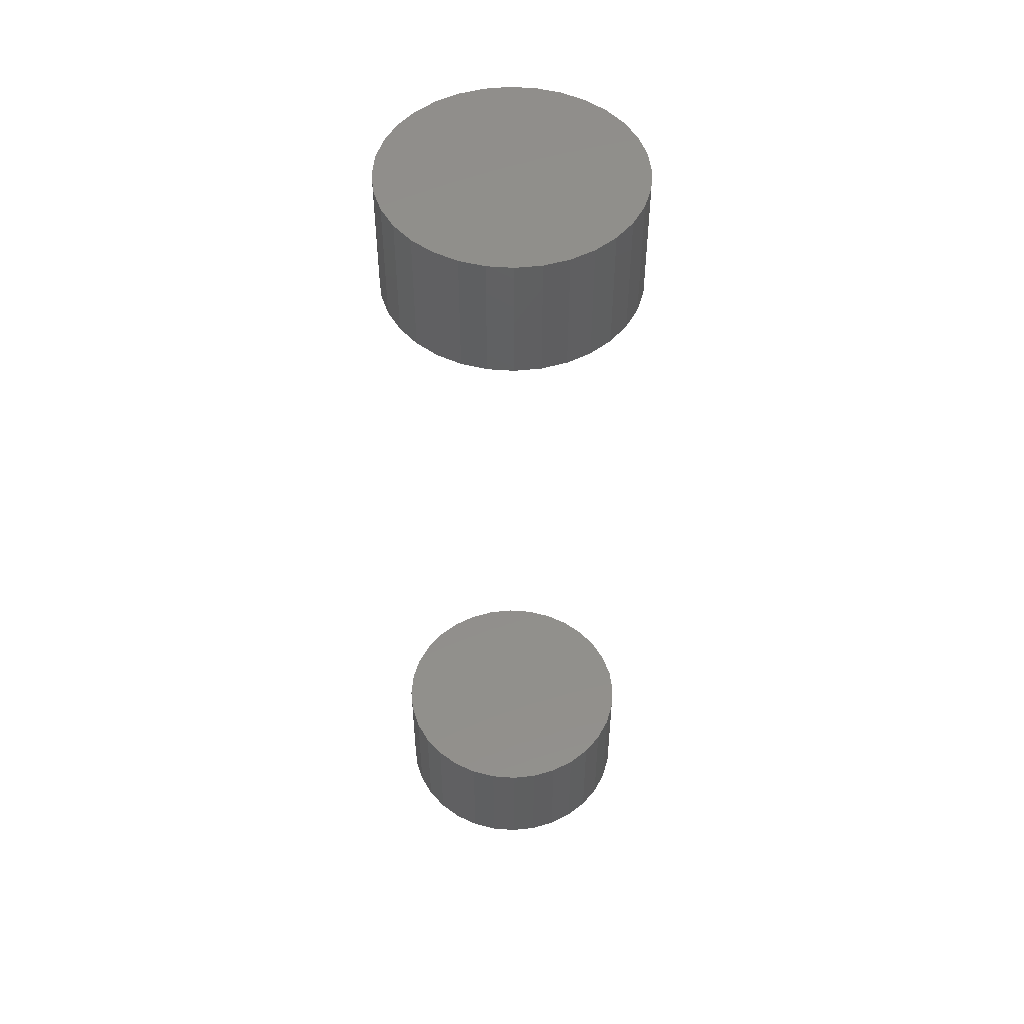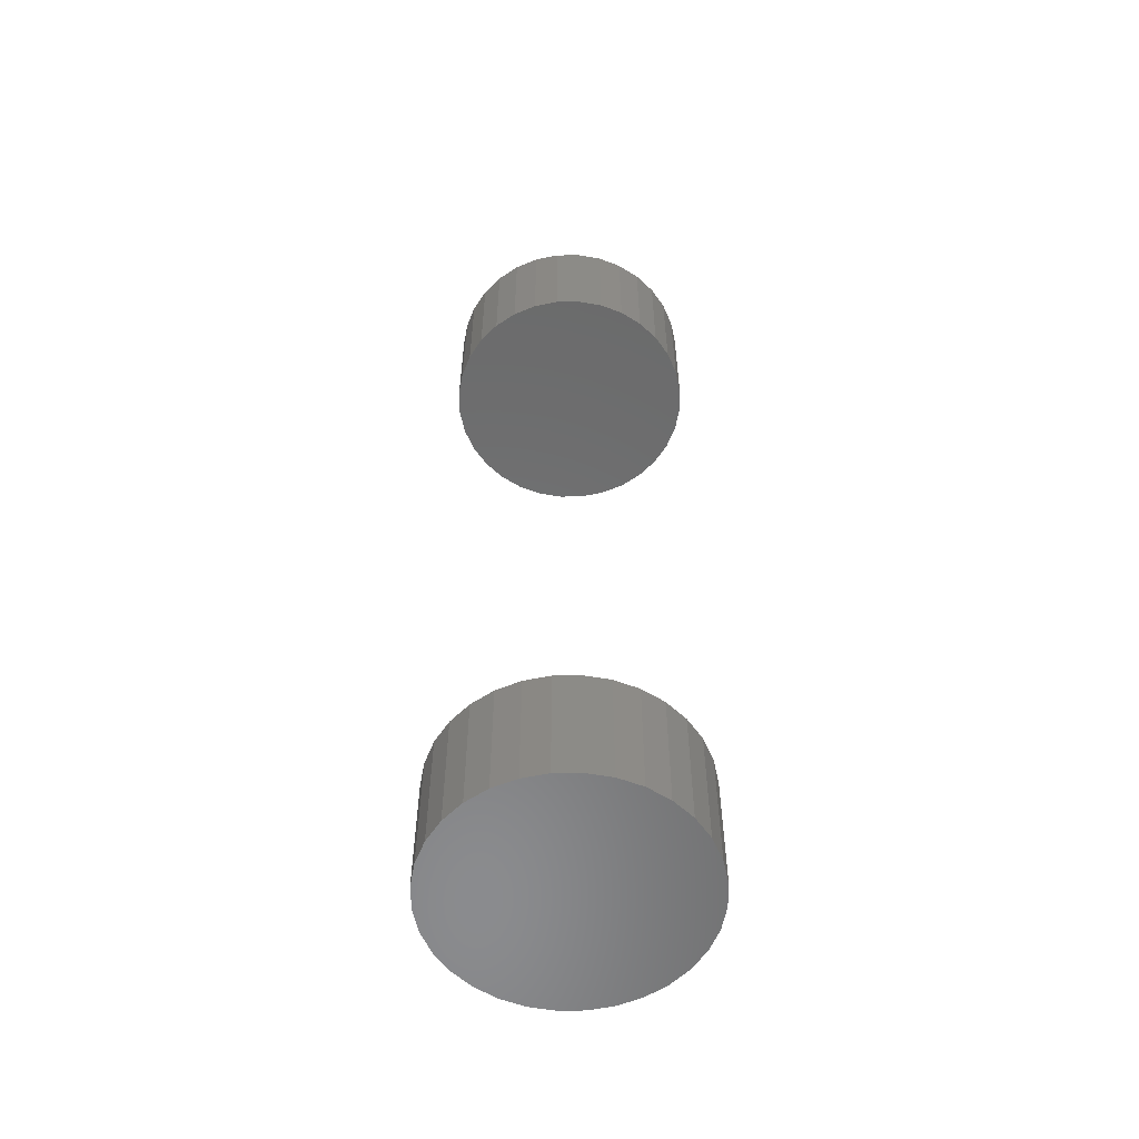
<metadata>
{"format":"stl","ext":"stl","renderer":"f3d","projection":"perspective","resolution":1024,"background":"white","views":[{"elev":50.0,"azim":145.3,"up":"+Z"},{"elev":-56.9,"azim":-139.8,"up":"+Z"}]}
</metadata>
<code>
# stl→obj: 128 verts, 248 faces
v -0.1172 1.45e-17 0.7031
v -0.1172 1.45e-17 0.8203
v -0.1149 0.0231 0.7031
v -0.1149 0.0231 0.8203
v -0.1082 0.04532 0.7031
v -0.1082 0.04532 0.8203
v -0.09723 0.06579 0.7031
v -0.09723 0.06579 0.8203
v -0.0825 0.08374 0.7031
v -0.0825 0.08374 0.8203
v -0.06456 0.09846 0.7031
v -0.06456 0.09846 0.8203
v -0.04408 0.1094 0.7031
v -0.04408 0.1094 0.8203
v -0.02187 0.1161 0.7031
v -0.02187 0.1161 0.8203
v 0.001234 0.1184 0.7031
v 0.001234 0.1184 0.8203
v 0.02434 0.1161 0.7031
v 0.02434 0.1161 0.8203
v 0.04655 0.1094 0.7031
v 0.04655 0.1094 0.8203
v 0.06702 0.09846 0.7031
v 0.06702 0.09846 0.8203
v 0.08497 0.08374 0.7031
v 0.08497 0.08374 0.8203
v 0.0997 0.06579 0.7031
v 0.0997 0.06579 0.8203
v 0.1106 0.04532 0.7031
v 0.1106 0.04532 0.8203
v 0.1174 0.0231 0.7031
v 0.1174 0.0231 0.8203
v 0.1197 -2.9e-17 0.7031
v 0.1197 0 0.8203
v -0.1172 1.45e-17 -0.07031
v -0.1172 1.45e-17 0.04688
v -0.1149 0.0231 -0.07031
v -0.1149 0.0231 0.04688
v -0.1082 0.04532 -0.07031
v -0.1082 0.04532 0.04688
v -0.09723 0.06579 -0.07031
v -0.09723 0.06579 0.04688
v -0.0825 0.08374 -0.07031
v -0.0825 0.08374 0.04688
v -0.06456 0.09846 -0.07031
v -0.06456 0.09846 0.04688
v -0.04408 0.1094 -0.07031
v -0.04408 0.1094 0.04688
v -0.02187 0.1161 -0.07031
v -0.02187 0.1161 0.04688
v 0.001234 0.1184 -0.07031
v 0.001234 0.1184 0.04688
v 0.02434 0.1161 -0.07031
v 0.02434 0.1161 0.04688
v 0.04655 0.1094 -0.07031
v 0.04655 0.1094 0.04688
v 0.06702 0.09846 -0.07031
v 0.06702 0.09846 0.04688
v 0.08497 0.08374 -0.07031
v 0.08497 0.08374 0.04688
v 0.0997 0.06579 -0.07031
v 0.0997 0.06579 0.04688
v 0.1106 0.04532 -0.07031
v 0.1106 0.04532 0.04688
v 0.1174 0.0231 -0.07031
v 0.1174 0.0231 0.04688
v 0.1197 -2.9e-17 -0.07031
v 0.1197 0 0.04688
v 0.1174 -0.0231 0.7031
v 0.1174 -0.0231 0.8203
v 0.1106 -0.04532 0.7031
v 0.1106 -0.04532 0.8203
v 0.0997 -0.06579 0.7031
v 0.0997 -0.06579 0.8203
v 0.08497 -0.08374 0.7031
v 0.08497 -0.08374 0.8203
v 0.06702 -0.09846 0.7031
v 0.06702 -0.09846 0.8203
v 0.04655 -0.1094 0.7031
v 0.04655 -0.1094 0.8203
v 0.02434 -0.1161 0.7031
v 0.02434 -0.1161 0.8203
v 0.001234 -0.1184 0.7031
v 0.001234 -0.1184 0.8203
v -0.02187 -0.1161 0.7031
v -0.02187 -0.1161 0.8203
v -0.04408 -0.1094 0.7031
v -0.04408 -0.1094 0.8203
v -0.06456 -0.09846 0.7031
v -0.06456 -0.09846 0.8203
v -0.0825 -0.08374 0.7031
v -0.0825 -0.08374 0.8203
v -0.09723 -0.06579 0.7031
v -0.09723 -0.06579 0.8203
v -0.1082 -0.04532 0.7031
v -0.1082 -0.04532 0.8203
v -0.1149 -0.0231 0.7031
v -0.1149 -0.0231 0.8203
v 0.1174 -0.0231 -0.07031
v 0.1174 -0.0231 0.04688
v 0.1106 -0.04532 -0.07031
v 0.1106 -0.04532 0.04688
v 0.0997 -0.06579 -0.07031
v 0.0997 -0.06579 0.04688
v 0.08497 -0.08374 -0.07031
v 0.08497 -0.08374 0.04688
v 0.06702 -0.09846 -0.07031
v 0.06702 -0.09846 0.04688
v 0.04655 -0.1094 -0.07031
v 0.04655 -0.1094 0.04688
v 0.02434 -0.1161 -0.07031
v 0.02434 -0.1161 0.04688
v 0.001234 -0.1184 -0.07031
v 0.001234 -0.1184 0.04688
v -0.02187 -0.1161 -0.07031
v -0.02187 -0.1161 0.04688
v -0.04408 -0.1094 -0.07031
v -0.04408 -0.1094 0.04688
v -0.06456 -0.09846 -0.07031
v -0.06456 -0.09846 0.04688
v -0.0825 -0.08374 -0.07031
v -0.0825 -0.08374 0.04688
v -0.09723 -0.06579 -0.07031
v -0.09723 -0.06579 0.04688
v -0.1082 -0.04532 -0.07031
v -0.1082 -0.04532 0.04688
v -0.1149 -0.0231 -0.07031
v -0.1149 -0.0231 0.04688
f 1 2 3
f 3 2 4
f 3 4 5
f 5 4 6
f 5 6 7
f 7 6 8
f 7 8 9
f 9 8 10
f 9 10 11
f 11 10 12
f 11 12 13
f 13 12 14
f 13 14 15
f 15 14 16
f 15 16 17
f 17 16 18
f 17 18 19
f 19 18 20
f 19 20 21
f 21 20 22
f 21 22 23
f 23 22 24
f 23 24 25
f 25 24 26
f 25 26 27
f 27 26 28
f 27 28 29
f 29 28 30
f 29 30 31
f 31 30 32
f 31 32 33
f 33 32 34
f 35 36 37
f 37 36 38
f 37 38 39
f 39 38 40
f 39 40 41
f 41 40 42
f 41 42 43
f 43 42 44
f 43 44 45
f 45 44 46
f 45 46 47
f 47 46 48
f 47 48 49
f 49 48 50
f 49 50 51
f 51 50 52
f 51 52 53
f 53 52 54
f 53 54 55
f 55 54 56
f 55 56 57
f 57 56 58
f 57 58 59
f 59 58 60
f 59 60 61
f 61 60 62
f 61 62 63
f 63 62 64
f 63 64 65
f 65 64 66
f 65 66 67
f 67 66 68
f 33 34 69
f 69 34 70
f 69 70 71
f 71 70 72
f 71 72 73
f 73 72 74
f 73 74 75
f 75 74 76
f 75 76 77
f 77 76 78
f 77 78 79
f 79 78 80
f 79 80 81
f 81 80 82
f 81 82 83
f 83 82 84
f 83 84 85
f 85 84 86
f 85 86 87
f 87 86 88
f 87 88 89
f 89 88 90
f 89 90 91
f 91 90 92
f 91 92 93
f 93 92 94
f 93 94 95
f 95 94 96
f 95 96 97
f 97 96 98
f 97 98 1
f 1 98 2
f 67 68 99
f 99 68 100
f 99 100 101
f 101 100 102
f 101 102 103
f 103 102 104
f 103 104 105
f 105 104 106
f 105 106 107
f 107 106 108
f 107 108 109
f 109 108 110
f 109 110 111
f 111 110 112
f 111 112 113
f 113 112 114
f 113 114 115
f 115 114 116
f 115 116 117
f 117 116 118
f 117 118 119
f 119 118 120
f 119 120 121
f 121 120 122
f 121 122 123
f 123 122 124
f 123 124 125
f 125 124 126
f 125 126 127
f 127 126 128
f 127 128 35
f 35 128 36
f 50 54 52
f 54 50 48
f 54 48 56
f 56 48 46
f 56 46 58
f 108 118 110
f 110 118 116
f 110 116 112
f 112 116 114
f 58 46 60
f 60 46 44
f 60 44 62
f 62 44 42
f 62 42 64
f 64 42 40
f 64 40 66
f 66 40 38
f 66 38 68
f 68 38 36
f 68 36 100
f 100 36 128
f 100 128 102
f 102 128 126
f 102 126 104
f 104 126 124
f 104 124 106
f 106 124 122
f 106 122 108
f 108 122 120
f 108 120 118
f 17 19 15
f 13 15 19
f 21 13 19
f 11 13 21
f 23 11 21
f 79 87 77
f 85 87 79
f 81 85 79
f 83 85 81
f 87 89 77
f 77 89 91
f 77 91 75
f 75 91 93
f 75 93 73
f 73 93 95
f 73 95 71
f 71 95 97
f 71 97 69
f 69 97 1
f 69 1 33
f 33 1 3
f 33 3 31
f 31 3 5
f 31 5 29
f 29 5 7
f 29 7 27
f 27 7 9
f 27 9 25
f 25 9 11
f 25 11 23
f 51 53 49
f 47 49 53
f 55 47 53
f 45 47 55
f 57 45 55
f 109 117 107
f 115 117 109
f 111 115 109
f 113 115 111
f 117 119 107
f 107 119 121
f 107 121 105
f 105 121 123
f 105 123 103
f 103 123 125
f 103 125 101
f 101 125 127
f 101 127 99
f 99 127 35
f 99 35 67
f 67 35 37
f 67 37 65
f 65 37 39
f 65 39 63
f 63 39 41
f 63 41 61
f 61 41 43
f 61 43 59
f 59 43 45
f 59 45 57
f 16 20 18
f 20 16 14
f 20 14 22
f 22 14 12
f 22 12 24
f 78 88 80
f 80 88 86
f 80 86 82
f 82 86 84
f 24 12 26
f 26 12 10
f 26 10 28
f 28 10 8
f 28 8 30
f 30 8 6
f 30 6 32
f 32 6 4
f 32 4 34
f 34 4 2
f 34 2 70
f 70 2 98
f 70 98 72
f 72 98 96
f 72 96 74
f 74 96 94
f 74 94 76
f 76 94 92
f 76 92 78
f 78 92 90
f 78 90 88

</code>
